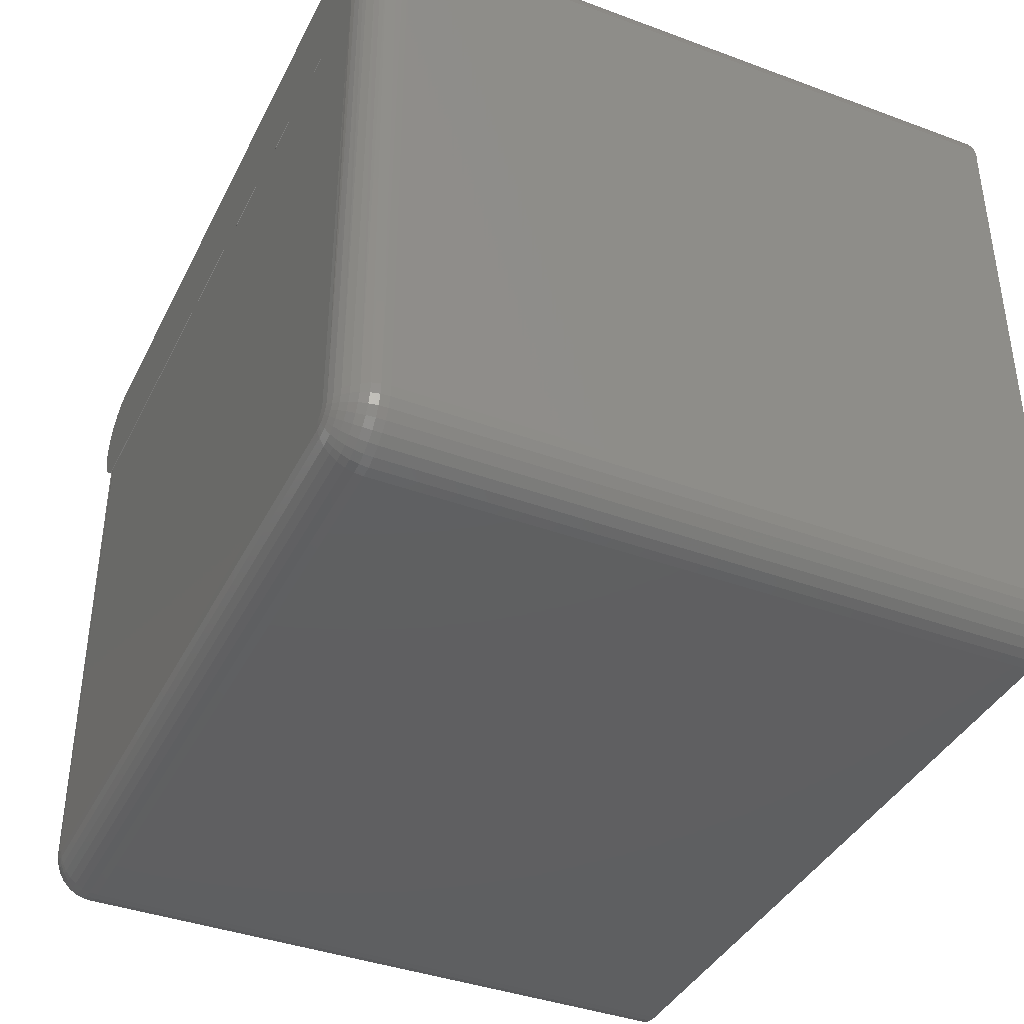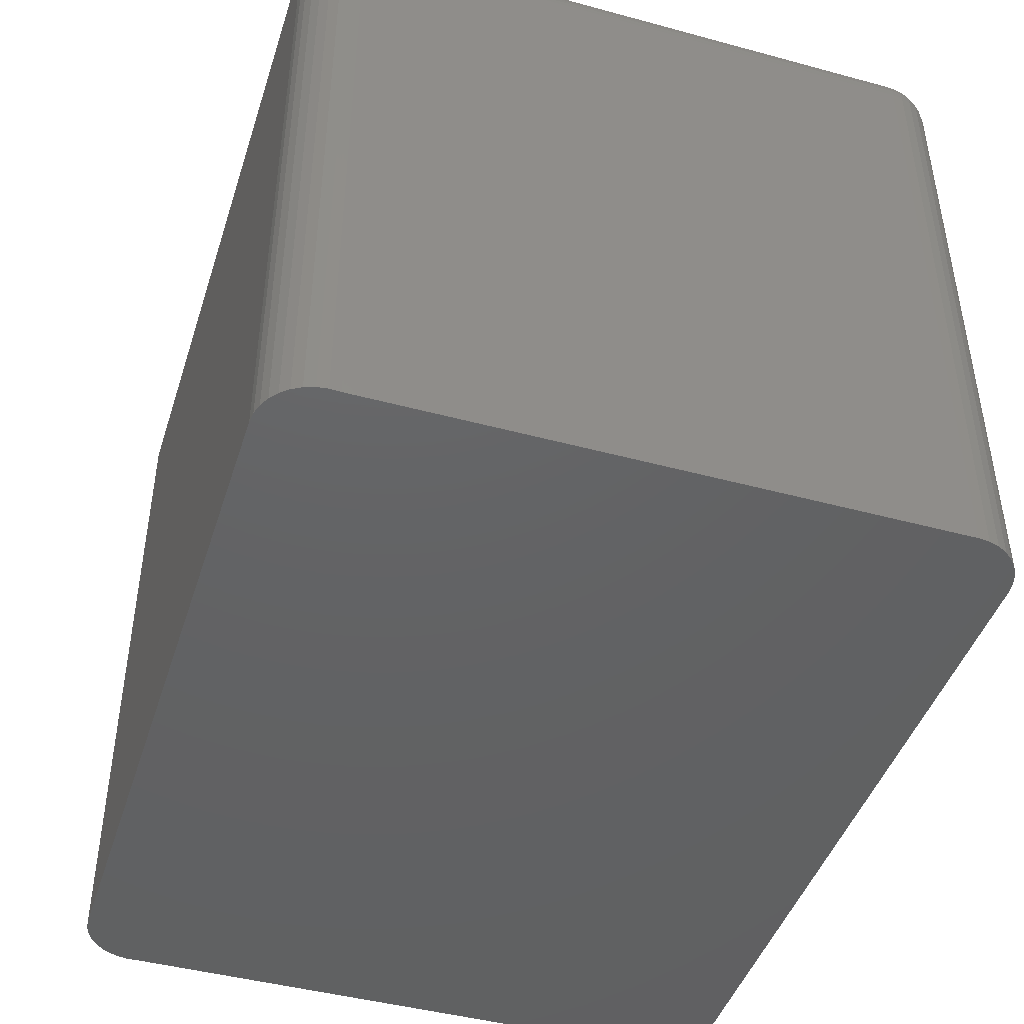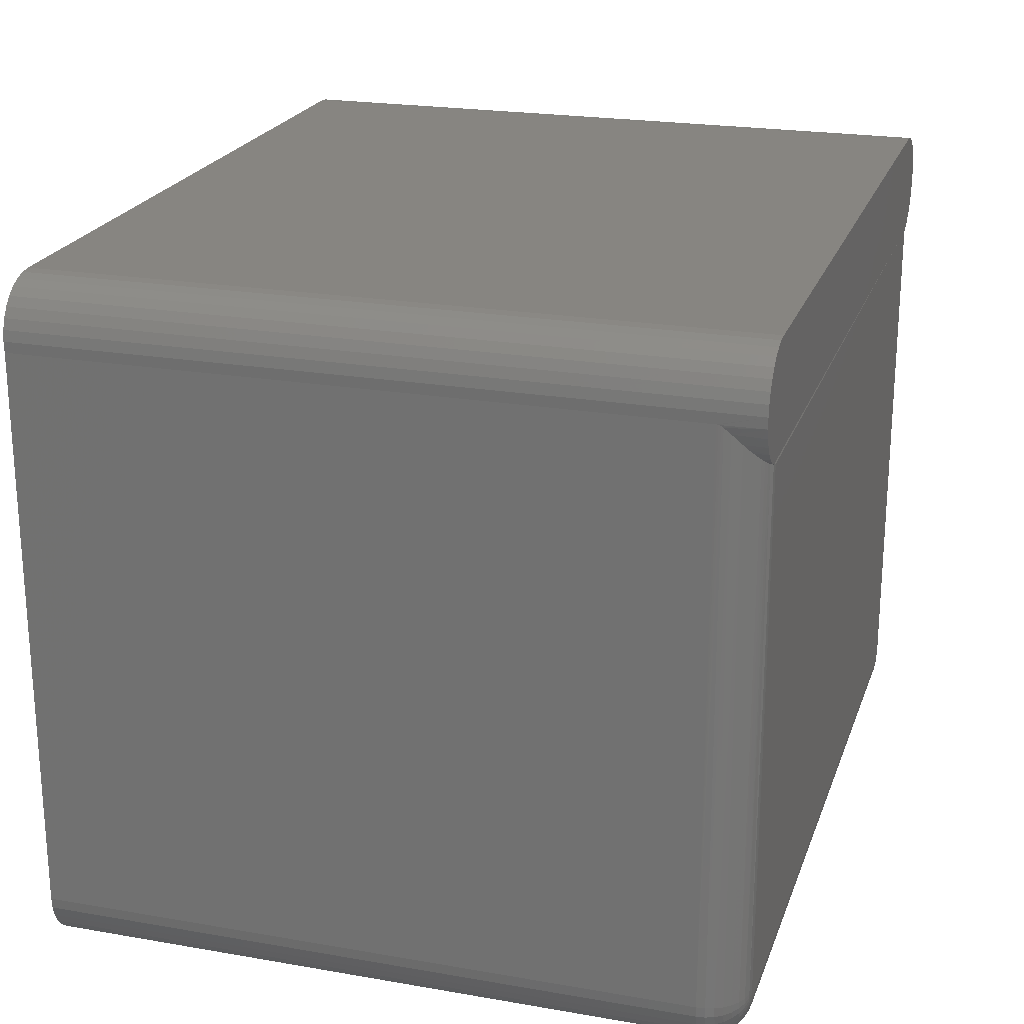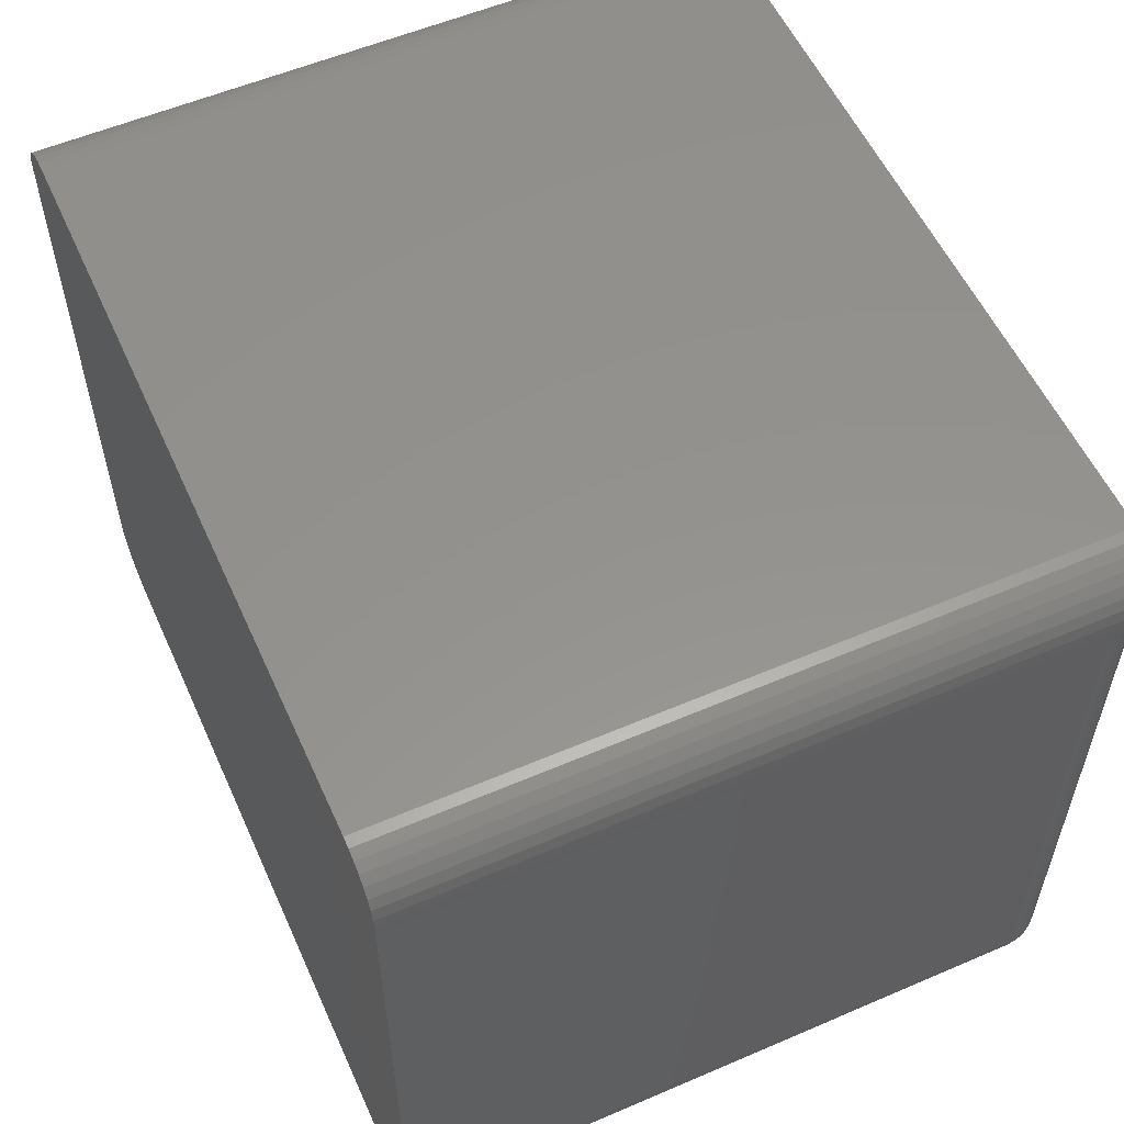
<metadata>
{"format":"stl","ext":"stl","renderer":"f3d","projection":"perspective","resolution":1024,"background":"white","views":[{"elev":-39.4,"azim":65.3,"up":"+Y"},{"elev":-44.7,"azim":-107.5,"up":"+Z"},{"elev":22.1,"azim":-73.2,"up":"+Y"},{"elev":56.1,"azim":-114.2,"up":"+Y"}]}
</metadata>
<code>
# stl→obj: 259 verts, 514 faces
v -0.4264 0.2703 0.7477
v -0.4219 0.2682 0.75
v -0.4312 0.2729 0.75
v -0.43 0.2722 0.7464
v -0.4345 0.2751 0.7443
v -0.4395 0.2792 0.75
v -0.4386 0.2783 0.7418
v -0.4455 0.2854 0.7359
v -0.4466 0.2867 0.75
v -0.4493 0.2904 0.7315
v -0.4523 0.2954 0.75
v -0.4524 0.2955 0.7269
v -0.4564 0.3049 0.75
v -0.4568 0.306 0.7169
v -0.4589 0.315 0.7031
v -0.4588 0.3146 0.7053
v -0.4595 0.3264 0.75
v -0.4589 0.315 0.75
v -0.4587 0.3136 0.7077
v -0.4584 0.3121 0.71
v -0.4589 0.315 0
v -0.4595 0.3264 0
v -0.458 0.3377 0
v -0.458 0.3377 0.75
v -0.4543 0.3486 0
v -0.4543 0.3486 0.75
v -0.4486 0.3585 0
v -0.4486 0.3585 0.75
v -0.4412 0.3672 0
v -0.4412 0.3672 0.75
v -0.4322 0.3744 0
v -0.4322 0.3744 0.75
v -0.422 0.3797 0
v -0.422 0.3797 0.75
v -0.4111 0.3829 0
v -0.4111 0.3829 0.75
v -0.3997 0.384 0
v -0.3997 0.384 0.75
v 0.4524 0.2955 0.7269
v 0.4568 0.306 0.7169
v 0.4561 0.3039 0.75
v 0.4386 0.2783 0.7418
v 0.4455 0.2854 0.7359
v 0.4446 0.2843 0.75
v 0.4363 0.2765 0.75
v 0.4345 0.2751 0.7443
v 0.43 0.2722 0.7464
v 0.4267 0.2704 0.75
v 0.4228 0.2686 0.7487
v 0.416 0.2662 0.75
v 0.4589 0.315 0.75
v 0.4584 0.3121 0.71
v 0.4587 0.3136 0.7077
v 0.4588 0.3146 0.7053
v 0.4595 0.3264 0
v 0.4595 0.3264 0.75
v 0.4589 0.315 0.7031
v 0.4589 0.315 0
v 0.4513 0.2936 0.75
v 0.4493 0.2904 0.7315
v 0.3997 0.384 0
v 0.3997 0.384 0.75
v 0.4111 0.3829 0
v 0.4111 0.3829 0.75
v 0.422 0.3797 0
v 0.422 0.3797 0.75
v 0.4322 0.3744 0
v 0.4322 0.3744 0.75
v 0.4412 0.3672 0
v 0.4412 0.3672 0.75
v 0.4486 0.3585 0
v 0.4486 0.3585 0.75
v 0.4543 0.3486 0
v 0.4543 0.3486 0.75
v 0.458 0.3377 0
v 0.458 0.3377 0.75
v -0.419 0.2672 0.7495
v -0.412 0.2652 0.75
v 0.4111 -0.3016 0.75
v -0.4099 -0.3037 0.75
v 0.4099 -0.3037 0.75
v -0.4084 -0.3056 0.75
v 0.4084 -0.3056 0.75
v -0.4065 -0.3071 0.75
v -0.412 -0.2969 0.75
v 0.412 -0.2969 0.75
v 0.412 0.1641 0.75
v 0.4065 -0.3071 0.75
v -0.4044 -0.3083 0.75
v -0.4021 -0.309 0.75
v -0.3997 -0.3092 0.75
v 0.3997 -0.3092 0.75
v 0.4021 -0.309 0.75
v 0.4044 -0.3083 0.75
v 0.4118 -0.2993 0.75
v -0.4118 -0.2993 0.75
v -0.4111 -0.3016 0.75
v -0.4589 -0.2969 0
v -0.4589 -0.2969 0.7031
v 0.4589 -0.2969 0
v 0.4589 -0.2969 0.7031
v 0.4577 -0.3084 0
v 0.4577 -0.3084 0.7031
v 0.4544 -0.3195 0
v 0.4544 -0.3195 0.7031
v 0.4489 -0.3298 0
v 0.4489 -0.3298 0.7031
v 0.4415 -0.3387 0
v 0.4415 -0.3387 0.7031
v 0.4326 -0.3461 0
v 0.4326 -0.3461 0.7031
v 0.4223 -0.3516 0
v 0.4223 -0.3516 0.7031
v 0.4112 -0.3549 0
v 0.4112 -0.3549 0.7031
v 0.3997 -0.3561 0
v 0.3997 -0.3561 0.7031
v -0.3997 -0.3561 0.7031
v -0.3997 -0.3561 0
v -0.4112 -0.3549 0
v -0.4112 -0.3549 0.7031
v -0.4223 -0.3516 0
v -0.4223 -0.3516 0.7031
v -0.4326 -0.3461 0
v -0.4326 -0.3461 0.7031
v -0.4415 -0.3387 0
v -0.4415 -0.3387 0.7031
v -0.4489 -0.3298 0
v -0.4489 -0.3298 0.7031
v -0.4544 -0.3195 0
v -0.4544 -0.3195 0.7031
v -0.4577 -0.3084 0
v -0.4577 -0.3084 0.7031
v -0.4212 -0.2969 0.7491
v -0.458 -0.2969 0.7123
v -0.4553 -0.2969 0.7211
v -0.451 -0.2969 0.7292
v -0.4452 -0.2969 0.7363
v -0.438 -0.2969 0.7421
v -0.4299 -0.2969 0.7464
v 0.4212 -0.2969 0.7491
v 0.458 -0.2969 0.7123
v 0.4553 -0.2969 0.7211
v 0.451 -0.2969 0.7292
v 0.4452 -0.2969 0.7363
v 0.438 -0.2969 0.7421
v 0.4299 -0.2969 0.7464
v 0.4207 -0.3011 0.7491
v 0.4294 -0.3028 0.7464
v 0.4373 -0.3044 0.7421
v 0.4443 -0.3057 0.7363
v 0.45 -0.3069 0.7292
v 0.4542 -0.3077 0.7211
v 0.4569 -0.3083 0.7123
v 0.4039 -0.3179 0.7491
v 0.3997 -0.3184 0.7491
v 0.4056 -0.3266 0.7464
v 0.3997 -0.3271 0.7464
v 0.4072 -0.3345 0.7421
v 0.3997 -0.3353 0.7421
v 0.4085 -0.3415 0.7363
v 0.3997 -0.3424 0.7363
v 0.4097 -0.3472 0.7292
v 0.3997 -0.3482 0.7292
v 0.4105 -0.3514 0.7211
v 0.3997 -0.3525 0.7211
v 0.411 -0.3541 0.7123
v 0.3997 -0.3552 0.7123
v 0.4079 -0.3167 0.7491
v 0.4113 -0.3248 0.7464
v 0.4144 -0.3323 0.7421
v 0.4171 -0.3389 0.7363
v 0.4193 -0.3443 0.7292
v 0.421 -0.3483 0.7211
v 0.422 -0.3507 0.7123
v 0.4116 -0.3147 0.7491
v 0.4165 -0.322 0.7464
v 0.421 -0.3288 0.7421
v 0.4249 -0.3347 0.7363
v 0.4282 -0.3395 0.7292
v 0.4306 -0.3431 0.7211
v 0.4321 -0.3454 0.7123
v 0.4149 -0.3121 0.7491
v 0.4211 -0.3183 0.7464
v 0.4268 -0.324 0.7421
v 0.4318 -0.329 0.7363
v 0.436 -0.3332 0.7292
v 0.439 -0.3362 0.7211
v 0.4409 -0.3381 0.7123
v 0.4175 -0.3088 0.7491
v 0.4248 -0.3137 0.7464
v 0.4316 -0.3182 0.7421
v 0.4375 -0.3221 0.7363
v 0.4423 -0.3254 0.7292
v 0.4459 -0.3278 0.7211
v 0.4482 -0.3293 0.7123
v 0.4195 -0.3051 0.7491
v 0.4276 -0.3085 0.7464
v 0.4351 -0.3116 0.7421
v 0.4417 -0.3143 0.7363
v 0.4471 -0.3165 0.7292
v 0.4511 -0.3182 0.7211
v 0.4535 -0.3192 0.7123
v -0.3997 -0.3552 0.7123
v -0.3997 -0.3525 0.7211
v -0.3997 -0.3482 0.7292
v -0.3997 -0.3424 0.7363
v -0.3997 -0.3353 0.7421
v -0.3997 -0.3271 0.7464
v -0.3997 -0.3184 0.7491
v -0.4039 -0.3179 0.7491
v -0.4056 -0.3266 0.7464
v -0.4072 -0.3345 0.7421
v -0.4085 -0.3415 0.7363
v -0.4097 -0.3472 0.7292
v -0.4105 -0.3514 0.7211
v -0.411 -0.3541 0.7123
v -0.4207 -0.3011 0.7491
v -0.4294 -0.3028 0.7464
v -0.4373 -0.3044 0.7421
v -0.4443 -0.3057 0.7363
v -0.45 -0.3069 0.7292
v -0.4542 -0.3077 0.7211
v -0.4569 -0.3083 0.7123
v -0.4195 -0.3051 0.7491
v -0.4276 -0.3085 0.7464
v -0.4351 -0.3116 0.7421
v -0.4417 -0.3143 0.7363
v -0.4471 -0.3165 0.7292
v -0.4511 -0.3182 0.7211
v -0.4535 -0.3192 0.7123
v -0.4175 -0.3088 0.7491
v -0.4248 -0.3137 0.7464
v -0.4316 -0.3182 0.7421
v -0.4375 -0.3221 0.7363
v -0.4423 -0.3254 0.7292
v -0.4459 -0.3278 0.7211
v -0.4482 -0.3293 0.7123
v -0.4149 -0.3121 0.7491
v -0.4211 -0.3183 0.7464
v -0.4268 -0.324 0.7421
v -0.4318 -0.329 0.7363
v -0.436 -0.3332 0.7292
v -0.439 -0.3362 0.7211
v -0.4409 -0.3381 0.7123
v -0.4116 -0.3147 0.7491
v -0.4165 -0.322 0.7464
v -0.421 -0.3288 0.7421
v -0.4249 -0.3347 0.7363
v -0.4282 -0.3395 0.7292
v -0.4306 -0.3431 0.7211
v -0.4321 -0.3454 0.7123
v -0.4079 -0.3167 0.7491
v -0.4113 -0.3248 0.7464
v -0.4144 -0.3323 0.7421
v -0.4171 -0.3389 0.7363
v -0.4193 -0.3443 0.7292
v -0.421 -0.3483 0.7211
v -0.422 -0.3507 0.7123
f 1 2 3
f 3 4 1
f 5 4 3
f 3 6 5
f 6 7 5
f 8 7 6
f 6 9 8
f 10 8 9
f 9 11 10
f 10 11 12
f 12 11 13
f 12 13 14
f 15 16 17
f 18 17 16
f 18 16 19
f 18 19 20
f 18 20 14
f 18 14 13
f 21 15 22
f 22 15 17
f 22 17 23
f 23 17 24
f 23 24 25
f 25 24 26
f 25 26 27
f 27 26 28
f 27 28 29
f 29 28 30
f 29 30 31
f 31 30 32
f 31 32 33
f 33 32 34
f 33 34 35
f 35 34 36
f 35 36 37
f 37 36 38
f 39 40 41
f 42 43 44
f 44 45 42
f 42 45 46
f 47 46 45
f 45 48 47
f 49 47 48
f 50 49 48
f 51 41 40
f 51 40 52
f 51 52 53
f 51 53 54
f 55 56 51
f 55 51 54
f 55 54 57
f 55 57 58
f 59 44 43
f 59 43 60
f 59 60 39
f 59 39 41
f 61 62 63
f 63 62 64
f 63 64 65
f 65 64 66
f 65 66 67
f 67 66 68
f 67 68 69
f 69 68 70
f 69 70 71
f 71 70 72
f 71 72 73
f 73 72 74
f 73 74 75
f 75 74 76
f 75 76 55
f 55 76 56
f 77 50 2
f 50 77 78
f 62 36 64
f 62 38 36
f 64 36 34
f 64 34 66
f 66 34 32
f 66 32 68
f 68 32 30
f 68 30 70
f 70 30 28
f 70 28 72
f 72 28 26
f 72 26 74
f 41 11 59
f 59 11 9
f 59 9 44
f 44 9 6
f 44 6 45
f 45 6 3
f 45 3 48
f 3 2 48
f 50 48 2
f 79 80 81
f 81 80 82
f 81 82 83
f 82 84 83
f 78 85 86
f 78 86 87
f 78 87 50
f 88 83 84
f 88 84 89
f 88 89 90
f 88 90 91
f 88 91 92
f 88 92 93
f 88 93 94
f 74 26 76
f 76 26 24
f 76 24 56
f 56 24 17
f 56 17 51
f 51 17 18
f 51 18 41
f 41 18 13
f 41 13 11
f 86 85 95
f 95 85 96
f 95 96 79
f 79 96 97
f 79 97 80
f 21 98 15
f 15 98 99
f 100 58 101
f 101 58 57
f 100 101 102
f 102 101 103
f 102 103 104
f 104 103 105
f 104 105 106
f 106 105 107
f 106 107 108
f 108 107 109
f 108 109 110
f 110 109 111
f 110 111 112
f 112 111 113
f 112 113 114
f 114 113 115
f 114 115 116
f 116 115 117
f 118 119 117
f 117 119 116
f 119 118 120
f 120 118 121
f 120 121 122
f 122 121 123
f 122 123 124
f 124 123 125
f 124 125 126
f 126 125 127
f 126 127 128
f 128 127 129
f 128 129 130
f 130 129 131
f 130 131 132
f 132 131 133
f 132 133 98
f 98 133 99
f 134 2 1
f 85 77 134
f 85 78 77
f 14 20 135
f 135 136 14
f 12 14 136
f 136 137 12
f 10 12 137
f 137 138 10
f 10 138 8
f 8 138 139
f 8 139 7
f 5 7 139
f 139 140 5
f 5 140 4
f 1 4 140
f 140 134 1
f 2 134 77
f 99 135 20
f 99 20 19
f 99 19 16
f 99 16 15
f 50 141 49
f 50 87 141
f 142 52 40
f 142 40 143
f 143 40 39
f 143 39 144
f 144 39 60
f 144 60 43
f 144 43 145
f 145 43 42
f 145 42 146
f 146 42 46
f 146 46 47
f 146 47 147
f 147 47 49
f 147 49 141
f 87 86 141
f 101 57 54
f 101 54 53
f 101 53 52
f 101 52 142
f 86 95 141
f 141 95 148
f 141 148 147
f 147 148 149
f 147 149 146
f 146 149 150
f 146 150 145
f 145 150 151
f 145 151 144
f 144 151 152
f 144 152 143
f 143 152 153
f 143 153 142
f 142 153 154
f 142 154 101
f 101 154 103
f 93 92 155
f 155 92 156
f 155 156 157
f 157 156 158
f 157 158 159
f 159 158 160
f 159 160 161
f 161 160 162
f 161 162 163
f 163 162 164
f 163 164 165
f 165 164 166
f 165 166 167
f 167 166 168
f 167 168 115
f 115 168 117
f 94 93 169
f 169 93 155
f 169 155 170
f 170 155 157
f 170 157 171
f 171 157 159
f 171 159 172
f 172 159 161
f 172 161 173
f 173 161 163
f 173 163 174
f 174 163 165
f 174 165 175
f 175 165 167
f 175 167 113
f 113 167 115
f 88 94 176
f 176 94 169
f 176 169 177
f 177 169 170
f 177 170 178
f 178 170 171
f 178 171 179
f 179 171 172
f 179 172 180
f 180 172 173
f 180 173 181
f 181 173 174
f 181 174 182
f 182 174 175
f 182 175 111
f 111 175 113
f 83 88 183
f 183 88 176
f 183 176 184
f 184 176 177
f 184 177 185
f 185 177 178
f 185 178 186
f 186 178 179
f 186 179 187
f 187 179 180
f 187 180 188
f 188 180 181
f 188 181 189
f 189 181 182
f 189 182 109
f 109 182 111
f 81 83 190
f 190 83 183
f 190 183 191
f 191 183 184
f 191 184 192
f 192 184 185
f 192 185 193
f 193 185 186
f 193 186 194
f 194 186 187
f 194 187 195
f 195 187 188
f 195 188 196
f 196 188 189
f 196 189 107
f 107 189 109
f 79 81 197
f 197 81 190
f 197 190 198
f 198 190 191
f 198 191 199
f 199 191 192
f 199 192 200
f 200 192 193
f 200 193 201
f 201 193 194
f 201 194 202
f 202 194 195
f 202 195 203
f 203 195 196
f 203 196 105
f 105 196 107
f 95 79 148
f 148 79 197
f 148 197 149
f 149 197 198
f 149 198 150
f 150 198 199
f 150 199 151
f 151 199 200
f 151 200 152
f 152 200 201
f 152 201 153
f 153 201 202
f 153 202 154
f 154 202 203
f 154 203 103
f 103 203 105
f 118 117 204
f 204 117 168
f 204 168 205
f 205 168 166
f 205 166 206
f 206 166 164
f 206 164 207
f 207 164 162
f 207 162 208
f 208 162 160
f 208 160 209
f 209 160 158
f 209 158 210
f 210 158 156
f 210 156 91
f 91 156 92
f 91 90 210
f 210 90 211
f 210 211 209
f 209 211 212
f 209 212 208
f 208 212 213
f 208 213 207
f 207 213 214
f 207 214 206
f 206 214 215
f 206 215 205
f 205 215 216
f 205 216 204
f 204 216 217
f 204 217 118
f 118 217 121
f 96 85 218
f 218 85 134
f 218 134 219
f 219 134 140
f 219 140 220
f 220 140 139
f 220 139 221
f 221 139 138
f 221 138 222
f 222 138 137
f 222 137 223
f 223 137 136
f 223 136 224
f 224 136 135
f 224 135 133
f 133 135 99
f 97 96 225
f 225 96 218
f 225 218 226
f 226 218 219
f 226 219 227
f 227 219 220
f 227 220 228
f 228 220 221
f 228 221 229
f 229 221 222
f 229 222 230
f 230 222 223
f 230 223 231
f 231 223 224
f 231 224 131
f 131 224 133
f 80 97 232
f 232 97 225
f 232 225 233
f 233 225 226
f 233 226 234
f 234 226 227
f 234 227 235
f 235 227 228
f 235 228 236
f 236 228 229
f 236 229 237
f 237 229 230
f 237 230 238
f 238 230 231
f 238 231 129
f 129 231 131
f 82 80 239
f 239 80 232
f 239 232 240
f 240 232 233
f 240 233 241
f 241 233 234
f 241 234 242
f 242 234 235
f 242 235 243
f 243 235 236
f 243 236 244
f 244 236 237
f 244 237 245
f 245 237 238
f 245 238 127
f 127 238 129
f 84 82 246
f 246 82 239
f 246 239 247
f 247 239 240
f 247 240 248
f 248 240 241
f 248 241 249
f 249 241 242
f 249 242 250
f 250 242 243
f 250 243 251
f 251 243 244
f 251 244 252
f 252 244 245
f 252 245 125
f 125 245 127
f 89 84 253
f 253 84 246
f 253 246 254
f 254 246 247
f 254 247 255
f 255 247 248
f 255 248 256
f 256 248 249
f 256 249 257
f 257 249 250
f 257 250 258
f 258 250 251
f 258 251 259
f 259 251 252
f 259 252 123
f 123 252 125
f 90 89 211
f 211 89 253
f 211 253 212
f 212 253 254
f 212 254 213
f 213 254 255
f 213 255 214
f 214 255 256
f 214 256 215
f 215 256 257
f 215 257 216
f 216 257 258
f 216 258 217
f 217 258 259
f 217 259 121
f 121 259 123
f 120 114 119
f 114 116 119
f 63 35 61
f 35 37 61
f 33 35 63
f 65 33 63
f 31 33 65
f 67 31 65
f 29 31 67
f 69 29 67
f 27 29 69
f 71 27 69
f 25 27 71
f 73 25 71
f 108 126 106
f 124 126 108
f 110 124 108
f 122 124 110
f 112 122 110
f 120 122 112
f 114 120 112
f 126 128 106
f 106 128 130
f 106 130 104
f 104 130 132
f 104 132 102
f 102 132 98
f 102 98 100
f 100 98 21
f 100 21 58
f 58 21 22
f 58 22 55
f 55 22 23
f 55 23 75
f 75 23 25
f 75 25 73
f 62 61 38
f 38 61 37

</code>
